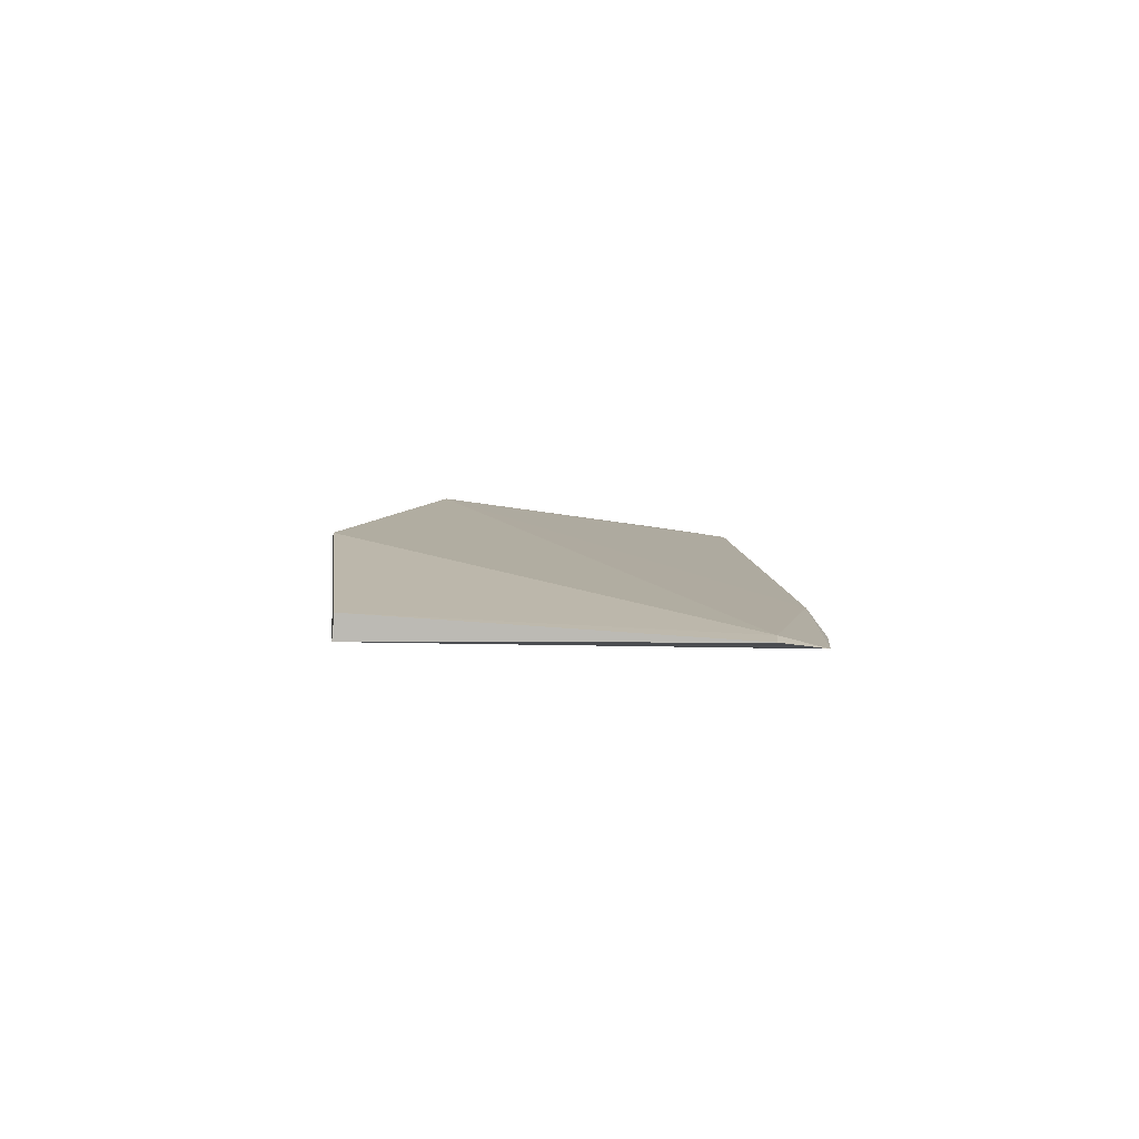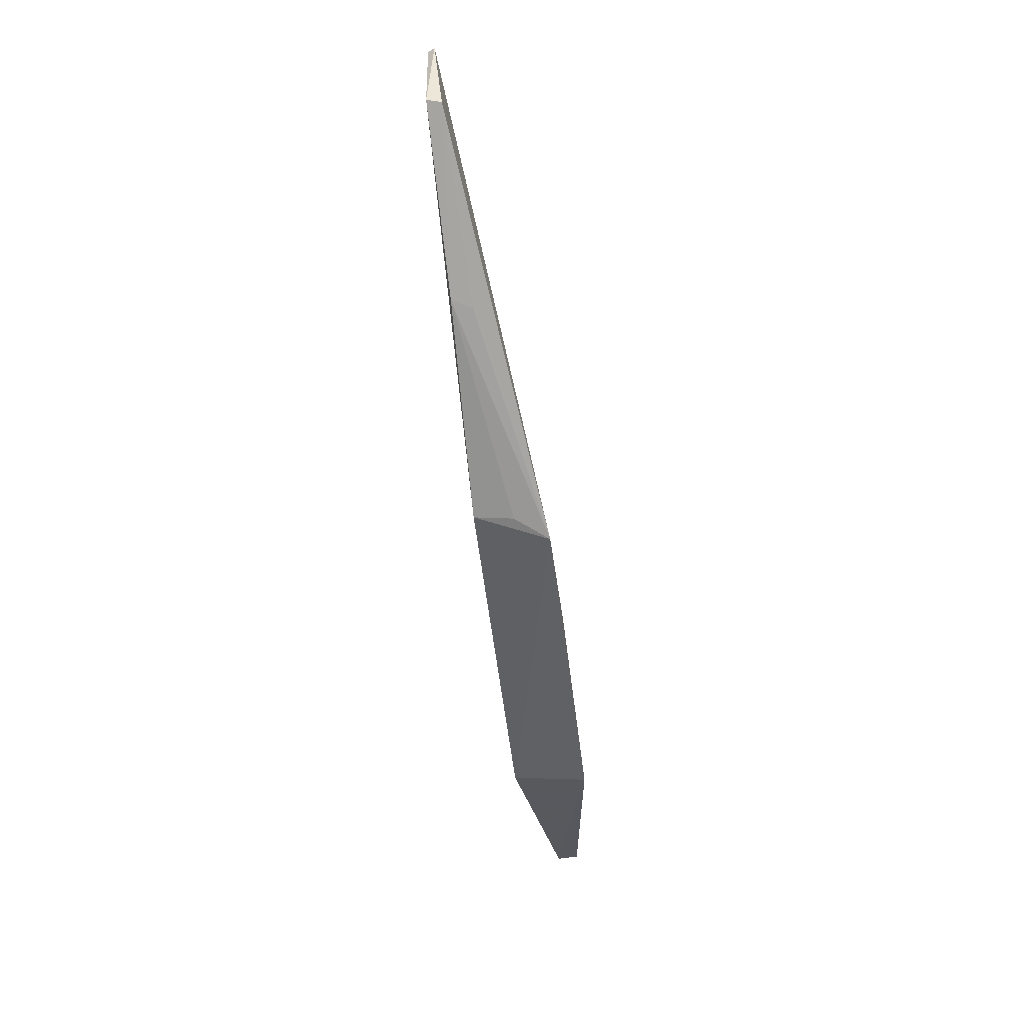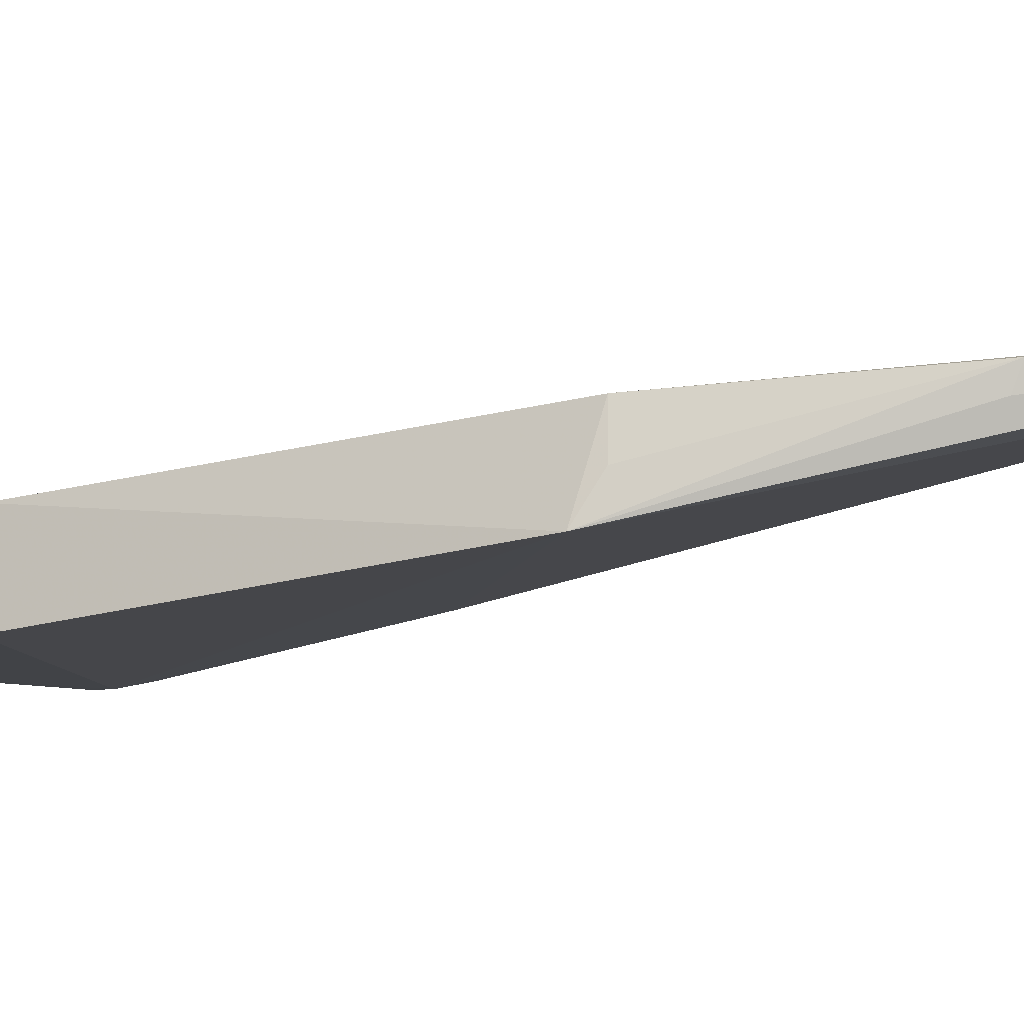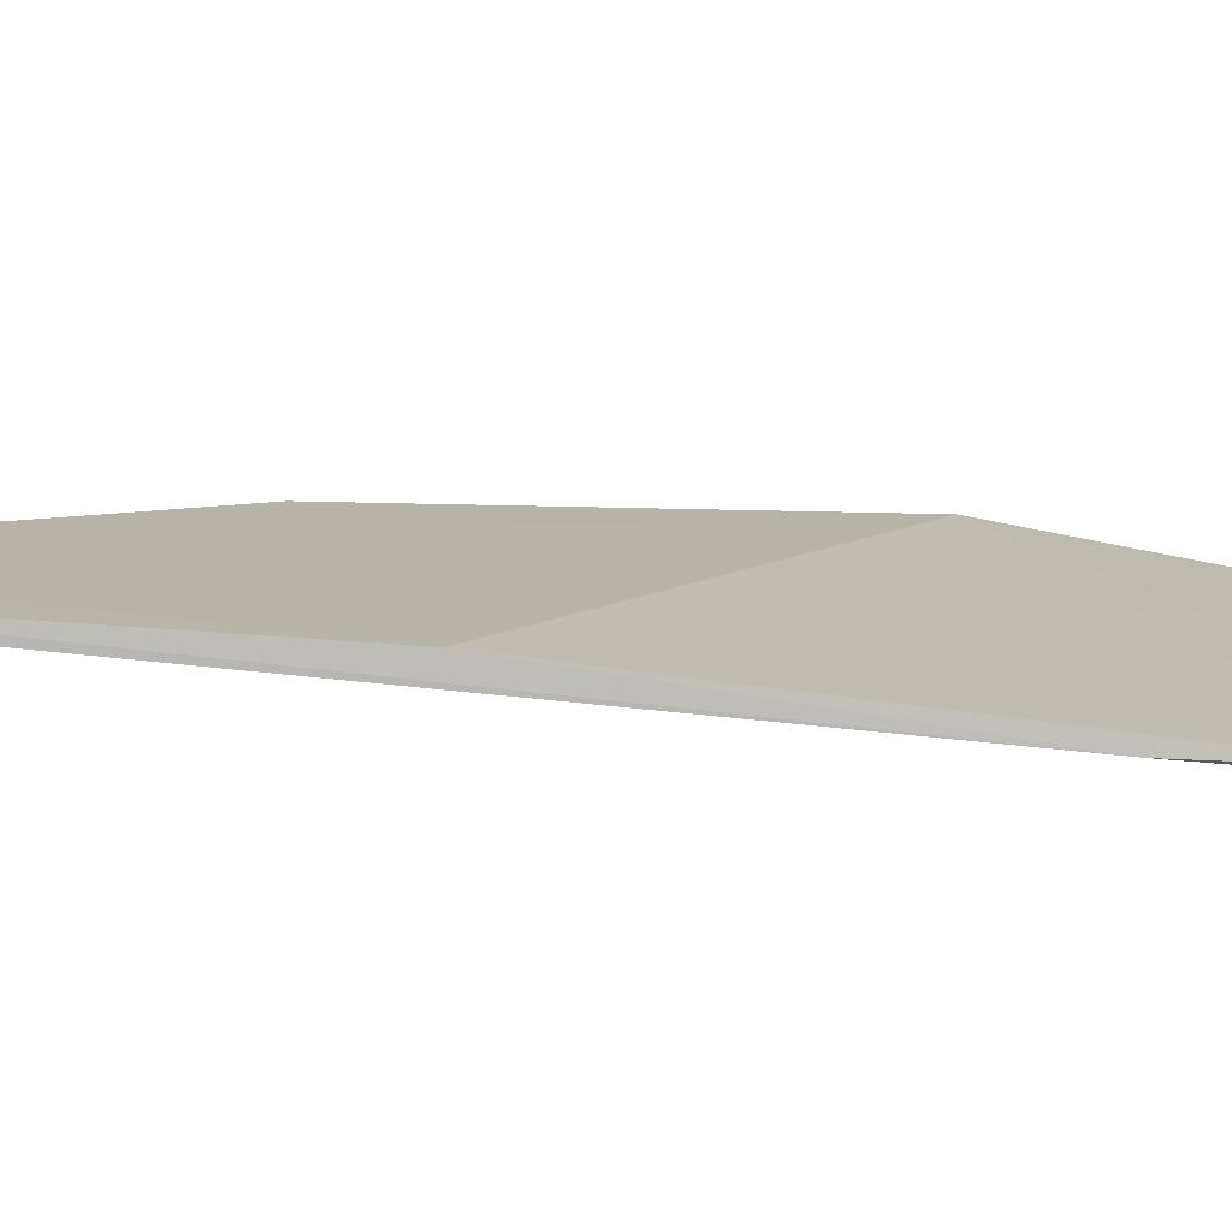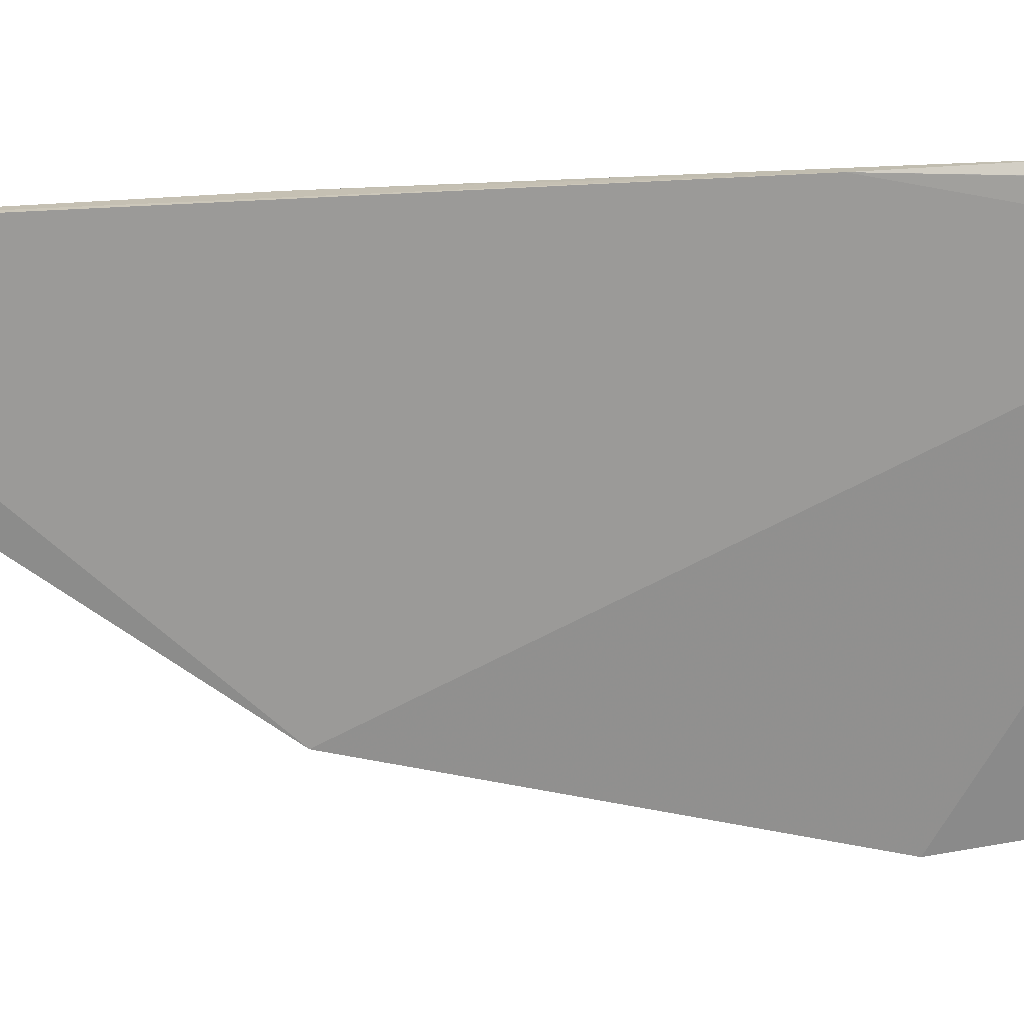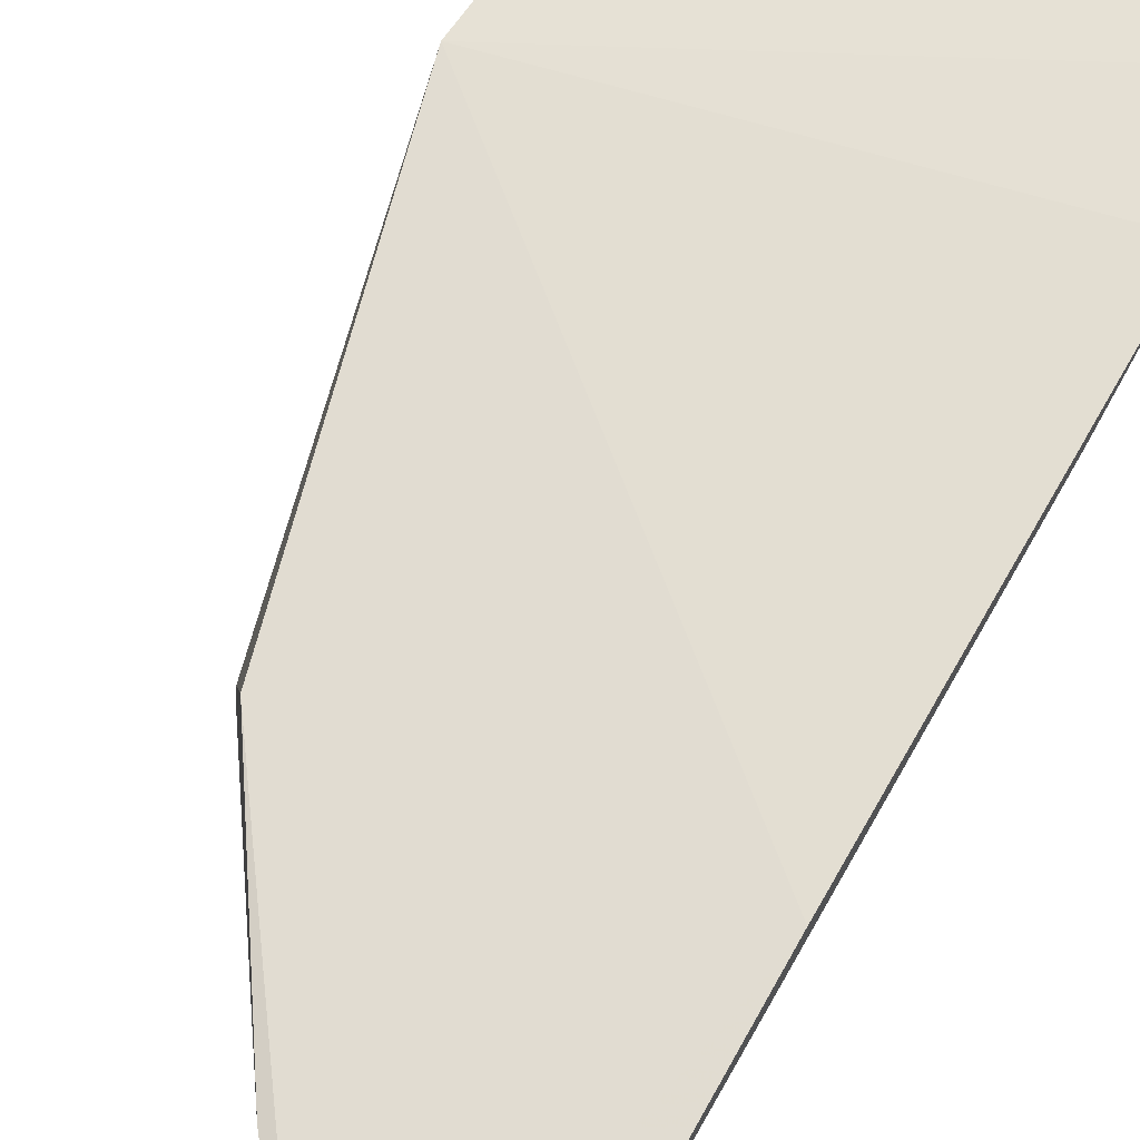
<metadata>
{"format":"obj","ext":"obj","renderer":"f3d","projection":"perspective","resolution":1024,"background":"white","views":[{"elev":-76.0,"azim":-3.6,"up":"+Z"},{"elev":54.0,"azim":-91.5,"up":"+Z"},{"elev":-7.5,"azim":-53.6,"up":"+Y"},{"elev":12.7,"azim":78.8,"up":"+Y"},{"elev":-62.9,"azim":94.8,"up":"+Y"},{"elev":75.1,"azim":28.3,"up":"+Y"}]}
</metadata>
<code>
v 0.07818 0.00473 0.06929
v 0.05221 -0.003715 0.002063
v 0.05579 -0.002407 0.04489
v 0.05226 -0.005259 0.002261
v 0.07847 -0.004442 0.003927
v 0.05026 -0.005278 0.02007
v 0.05706 0.002848 0.04591
v 0.07546 -0.004995 0.002593
v 0.07932 -0.001967 0.02172
v 0.07311 0.005274 0.06936
v 0.05073 0.0001169 0.01979
v 0.07843 -0.00446 0.003873
v 0.07556 -0.005011 0.003951
v 0.06525 0.004017 0.05902
v 0.07302 0.004272 0.06924
v 0.07863 0.002418 0.04372
v 0.05673 8.208e-05 0.04611
v 0.06505 0.002588 0.05852
v 0.07815 0.005158 0.06895
v 0.07945 -0.002797 0.01215
f 6 2 4
f 8 4 2
f 9 1 3
f 11 6 3
f 11 3 7
f 11 2 6
f 11 5 2
f 11 7 10
f 12 8 2
f 12 2 5
f 12 5 9
f 13 6 4
f 13 4 8
f 13 3 6
f 13 8 12
f 13 12 9
f 13 9 3
f 14 10 7
f 15 3 1
f 15 1 10
f 15 10 14
f 16 11 10
f 17 14 7
f 17 7 3
f 17 3 14
f 18 15 14
f 18 14 3
f 18 3 15
f 19 16 10
f 19 10 1
f 19 1 9
f 19 9 16
f 20 16 9
f 20 9 5
f 20 5 11
f 20 11 16

</code>
